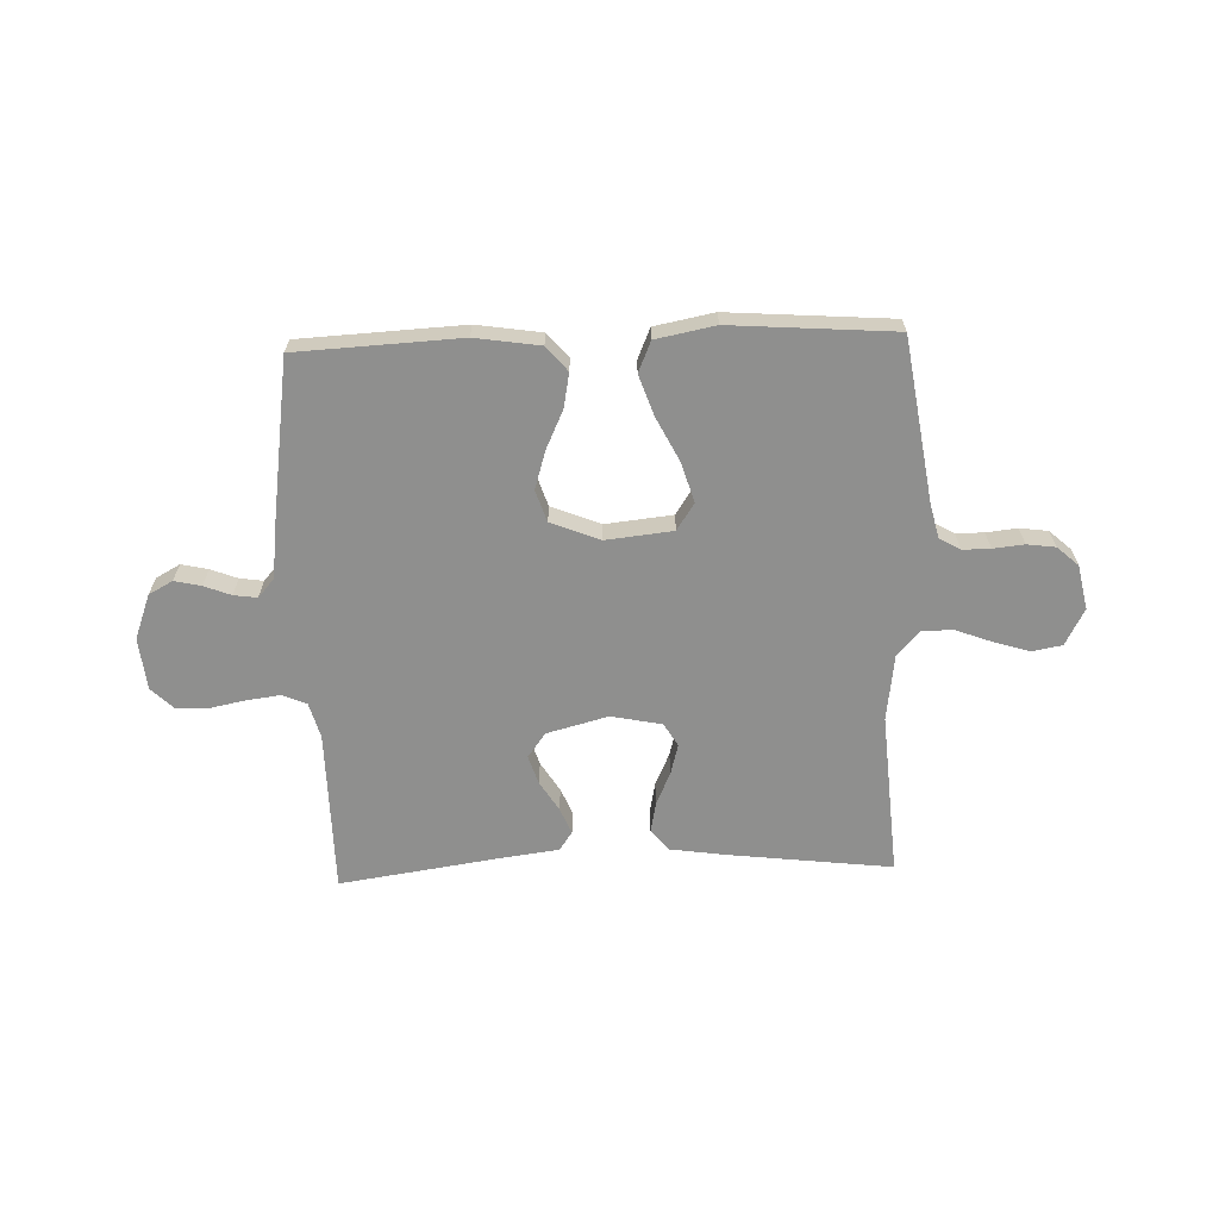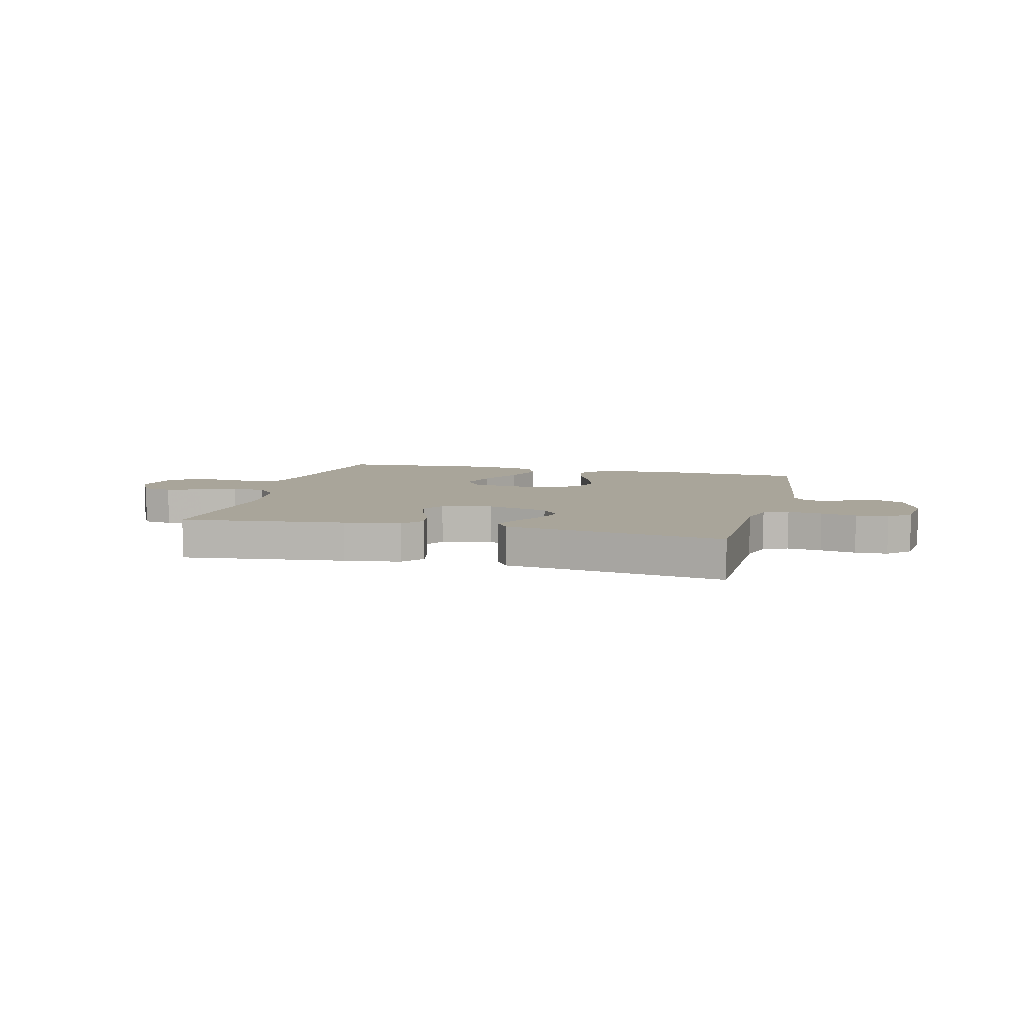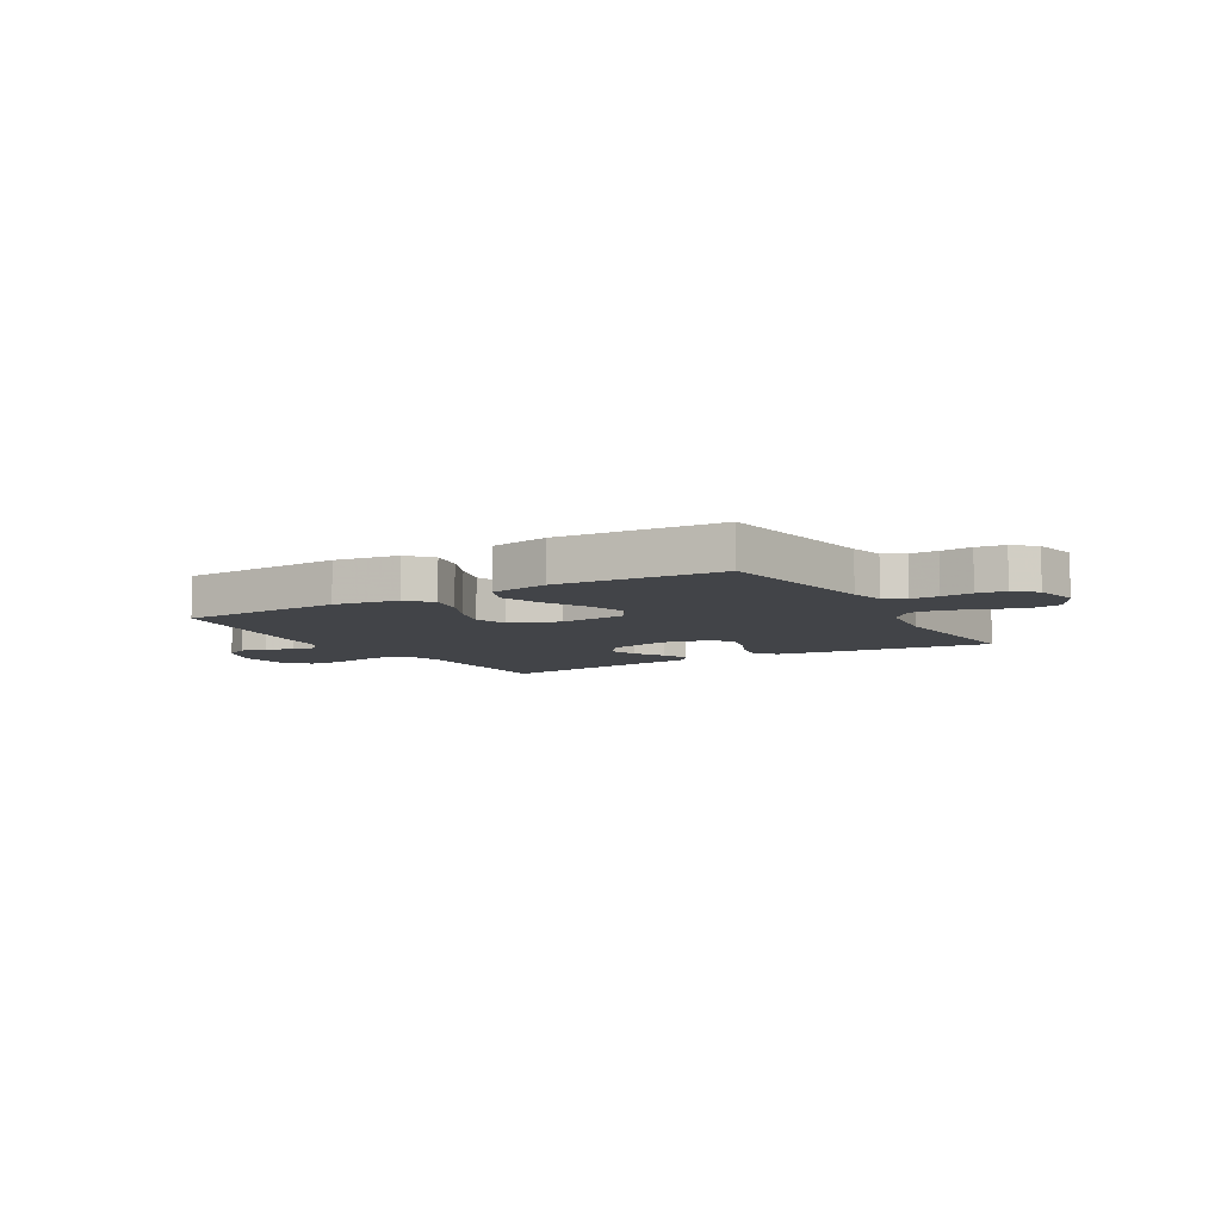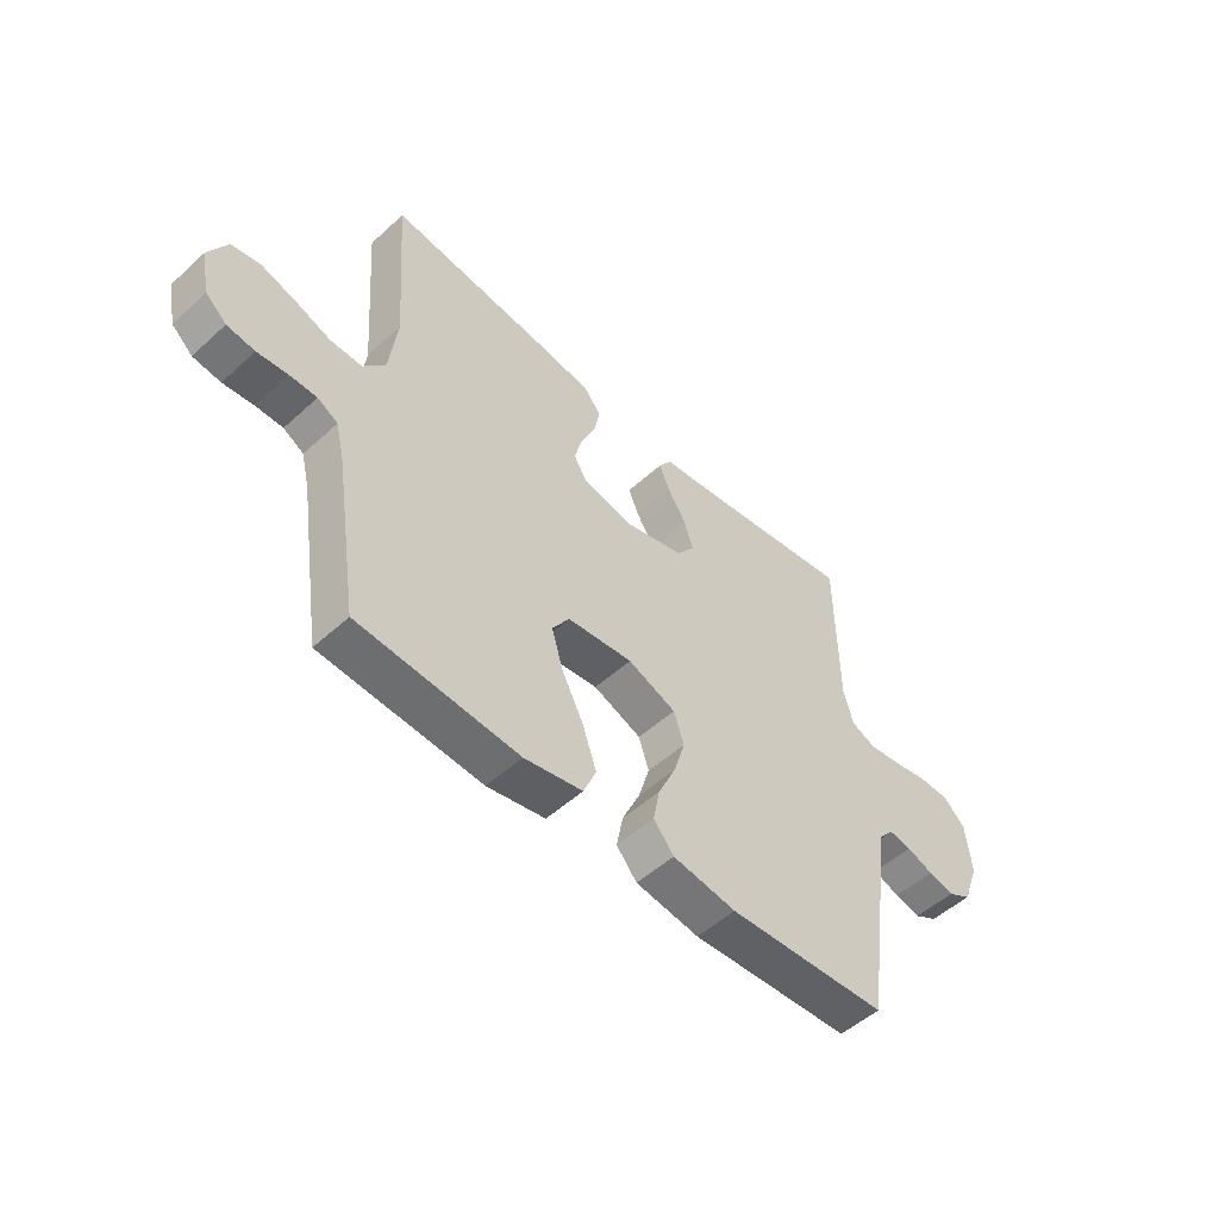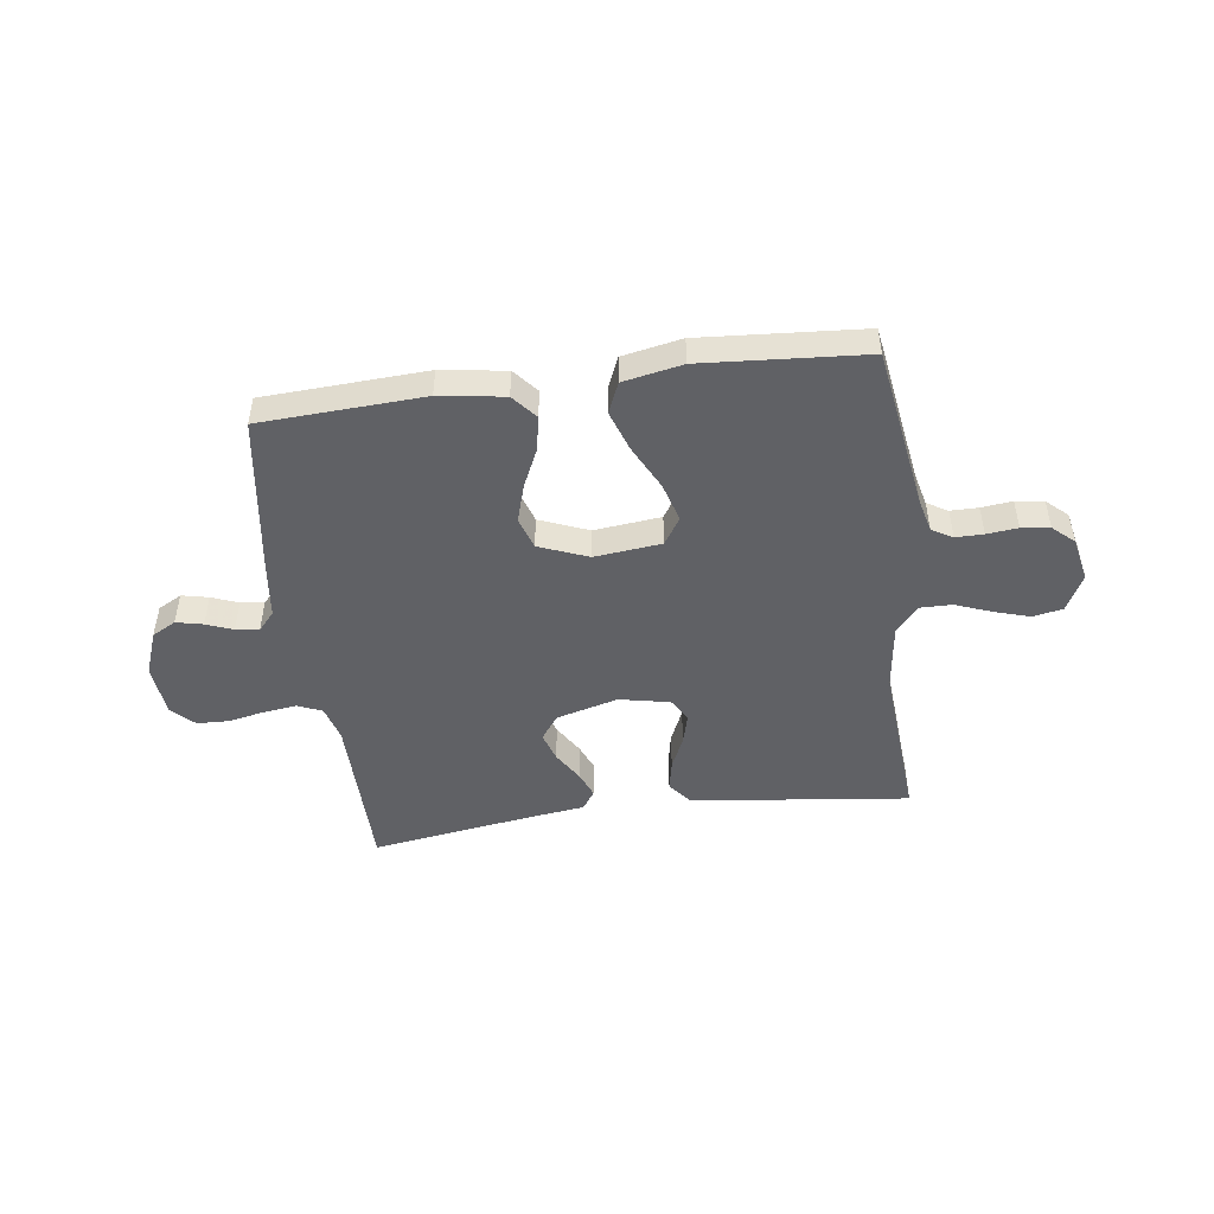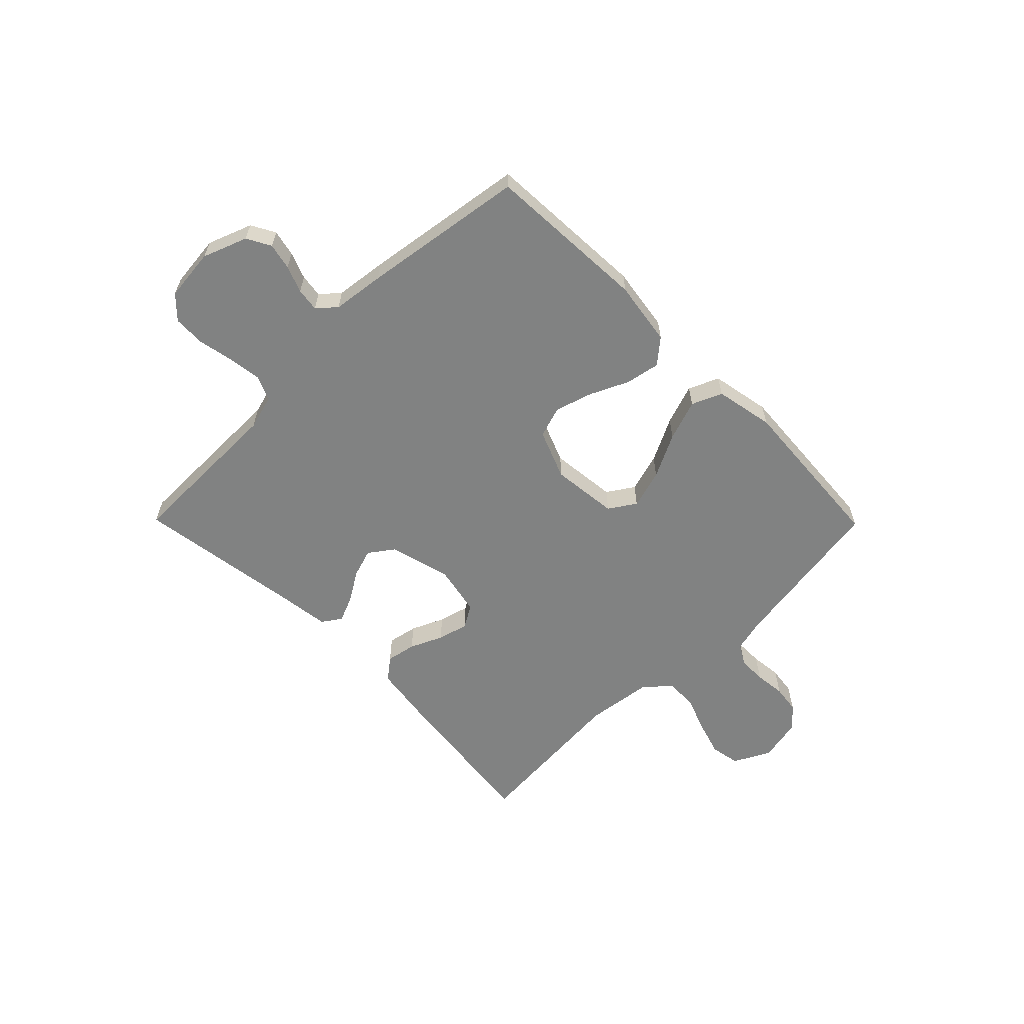
<metadata>
{"format":"obj","ext":"obj","renderer":"f3d","projection":"perspective","resolution":1024,"background":"white","views":[{"elev":-65.1,"azim":-178.0,"up":"+Y"},{"elev":7.5,"azim":14.3,"up":"+Y"},{"elev":-7.7,"azim":-149.4,"up":"+Y"},{"elev":-51.6,"azim":-45.4,"up":"+Z"},{"elev":-48.5,"azim":-172.3,"up":"+Y"},{"elev":-60.6,"azim":134.6,"up":"+Y"}]}
</metadata>
<code>
v 0.5 0.07 0.5
v 0.503 0.07 0.2
v 0.521 0.07 0.135
v 0.566 0.07 0.116
v 0.628 0.07 0.124
v 0.693 0.07 0.137
v 0.752 0.07 0.135
v 0.792 0.07 0.096
v 0.802 0.07 0
v 0.771 0.07 -0.082
v 0.727 0.07 -0.106
v 0.678 0.07 -0.095
v 0.629 0.07 -0.076
v 0.586 0.07 -0.07
v 0.556 0.07 -0.104
v 0.544 0.07 -0.2
v 0.5 0.07 -0.5
v 0.2 0.07 -0.515
v 0.081 0.07 -0.497
v 0.043 0.07 -0.452
v 0.055 0.07 -0.389
v 0.088 0.07 -0.318
v 0.109 0.07 -0.249
v 0.09 0.07 -0.191
v 0 0.07 -0.155
v -0.123 0.07 -0.168
v -0.155 0.07 -0.217
v -0.134 0.07 -0.289
v -0.093 0.07 -0.37
v -0.067 0.07 -0.445
v -0.091 0.07 -0.501
v -0.2 0.07 -0.522
v -0.5 0.07 -0.5
v -0.546 0.07 -0.2
v -0.561 0.07 -0.139
v -0.599 0.07 -0.117
v -0.65 0.07 -0.117
v -0.707 0.07 -0.123
v -0.759 0.07 -0.116
v -0.798 0.07 -0.081
v -0.815 0.07 0
v -0.78 0.07 0.067
v -0.725 0.07 0.077
v -0.66 0.07 0.057
v -0.594 0.07 0.032
v -0.535 0.07 0.031
v -0.494 0.07 0.078
v -0.478 0.07 0.2
v -0.5 0.07 0.5
v -0.2 0.07 0.464
v -0.097 0.07 0.449
v -0.065 0.07 0.409
v -0.076 0.07 0.354
v -0.103 0.07 0.294
v -0.118 0.07 0.238
v -0.093 0.07 0.196
v 0 0.07 0.177
v 0.113 0.07 0.207
v 0.146 0.07 0.252
v 0.129 0.07 0.305
v 0.095 0.07 0.36
v 0.075 0.07 0.408
v 0.099 0.07 0.443
v 0.2 0.07 0.456
v 0.5 0 0.5
v 0.503 0 0.2
v 0.521 0 0.135
v 0.566 0 0.116
v 0.628 0 0.124
v 0.693 0 0.137
v 0.752 0 0.135
v 0.792 0 0.096
v 0.802 0 0
v 0.771 0 -0.082
v 0.727 0 -0.106
v 0.678 0 -0.095
v 0.629 0 -0.076
v 0.586 0 -0.07
v 0.556 0 -0.104
v 0.544 0 -0.2
v 0.5 0 -0.5
v 0.2 0 -0.515
v 0.081 0 -0.497
v 0.043 0 -0.452
v 0.055 0 -0.389
v 0.088 0 -0.318
v 0.109 0 -0.249
v 0.09 0 -0.191
v 0 0 -0.155
v -0.123 0 -0.168
v -0.155 0 -0.217
v -0.134 0 -0.289
v -0.093 0 -0.37
v -0.067 0 -0.445
v -0.091 0 -0.501
v -0.2 0 -0.522
v -0.5 0 -0.5
v -0.546 0 -0.2
v -0.561 0 -0.139
v -0.599 0 -0.117
v -0.65 0 -0.117
v -0.707 0 -0.123
v -0.759 0 -0.116
v -0.798 0 -0.081
v -0.815 0 0
v -0.78 0 0.067
v -0.725 0 0.077
v -0.66 0 0.057
v -0.594 0 0.032
v -0.535 0 0.031
v -0.494 0 0.078
v -0.478 0 0.2
v -0.5 0 0.5
v -0.2 0 0.464
v -0.097 0 0.449
v -0.065 0 0.409
v -0.076 0 0.354
v -0.103 0 0.294
v -0.118 0 0.238
v -0.093 0 0.196
v 0 0 0.177
v 0.113 0 0.207
v 0.146 0 0.252
v 0.129 0 0.305
v 0.095 0 0.36
v 0.075 0 0.408
v 0.099 0 0.443
v 0.2 0 0.456
f 62 63 64
f 61 62 64
f 60 61 64
f 64 1 2
f 60 64 2
f 59 60 2
f 58 59 2 3
f 57 58 3 4
f 52 53 54
f 51 52 54
f 50 51 54
f 49 50 54
f 48 49 54
f 47 48 54 55
f 46 47 55 56
f 43 44 45
f 42 43 45
f 41 42 45
f 40 41 45
f 39 40 45
f 38 39 45
f 37 38 45
f 36 37 45 46
f 46 56 57
f 36 46 57
f 35 36 57
f 32 33 34
f 31 32 34
f 30 31 34
f 29 30 34
f 28 29 34
f 27 28 34 35
f 20 21 22
f 19 20 22
f 18 19 22
f 17 18 22
f 16 17 22
f 15 16 22
f 14 15 22 23
f 11 12 13
f 10 11 13
f 9 10 13
f 8 9 13
f 7 8 13
f 6 7 13
f 5 6 13
f 4 5 13 14
f 14 23 24
f 4 14 24
f 57 4 24
f 26 27 35 57
f 57 24 25
f 25 26 57
f 128 127 126
f 128 126 125
f 128 125 124
f 66 65 128
f 66 128 124
f 66 124 123
f 67 66 123 122
f 68 67 122 121
f 118 117 116
f 118 116 115
f 118 115 114
f 118 114 113
f 118 113 112
f 119 118 112 111
f 120 119 111 110
f 109 108 107
f 109 107 106
f 109 106 105
f 109 105 104
f 109 104 103
f 109 103 102
f 109 102 101
f 110 109 101 100
f 121 120 110
f 121 110 100
f 121 100 99
f 98 97 96
f 98 96 95
f 98 95 94
f 98 94 93
f 98 93 92
f 99 98 92 91
f 86 85 84
f 86 84 83
f 86 83 82
f 86 82 81
f 86 81 80
f 86 80 79
f 87 86 79 78
f 77 76 75
f 77 75 74
f 77 74 73
f 77 73 72
f 77 72 71
f 77 71 70
f 77 70 69
f 78 77 69 68
f 88 87 78
f 88 78 68
f 88 68 121
f 121 99 91 90
f 89 88 121
f 121 90 89
f 1 65 66 2
f 2 66 67 3
f 3 67 68 4
f 4 68 69 5
f 5 69 70 6
f 6 70 71 7
f 7 71 72 8
f 8 72 73 9
f 9 73 74 10
f 10 74 75 11
f 11 75 76 12
f 12 76 77 13
f 13 77 78 14
f 14 78 79 15
f 15 79 80 16
f 16 80 81 17
f 17 81 82 18
f 18 82 83 19
f 19 83 84 20
f 20 84 85 21
f 21 85 86 22
f 22 86 87 23
f 23 87 88 24
f 24 88 89 25
f 25 89 90 26
f 26 90 91 27
f 27 91 92 28
f 28 92 93 29
f 29 93 94 30
f 30 94 95 31
f 31 95 96 32
f 32 96 97 33
f 33 97 98 34
f 34 98 99 35
f 35 99 100 36
f 36 100 101 37
f 37 101 102 38
f 38 102 103 39
f 39 103 104 40
f 40 104 105 41
f 41 105 106 42
f 42 106 107 43
f 43 107 108 44
f 44 108 109 45
f 45 109 110 46
f 46 110 111 47
f 47 111 112 48
f 48 112 113 49
f 49 113 114 50
f 50 114 115 51
f 51 115 116 52
f 52 116 117 53
f 53 117 118 54
f 54 118 119 55
f 55 119 120 56
f 56 120 121 57
f 57 121 122 58
f 58 122 123 59
f 59 123 124 60
f 60 124 125 61
f 61 125 126 62
f 62 126 127 63
f 63 127 128 64
f 64 128 65 1

</code>
